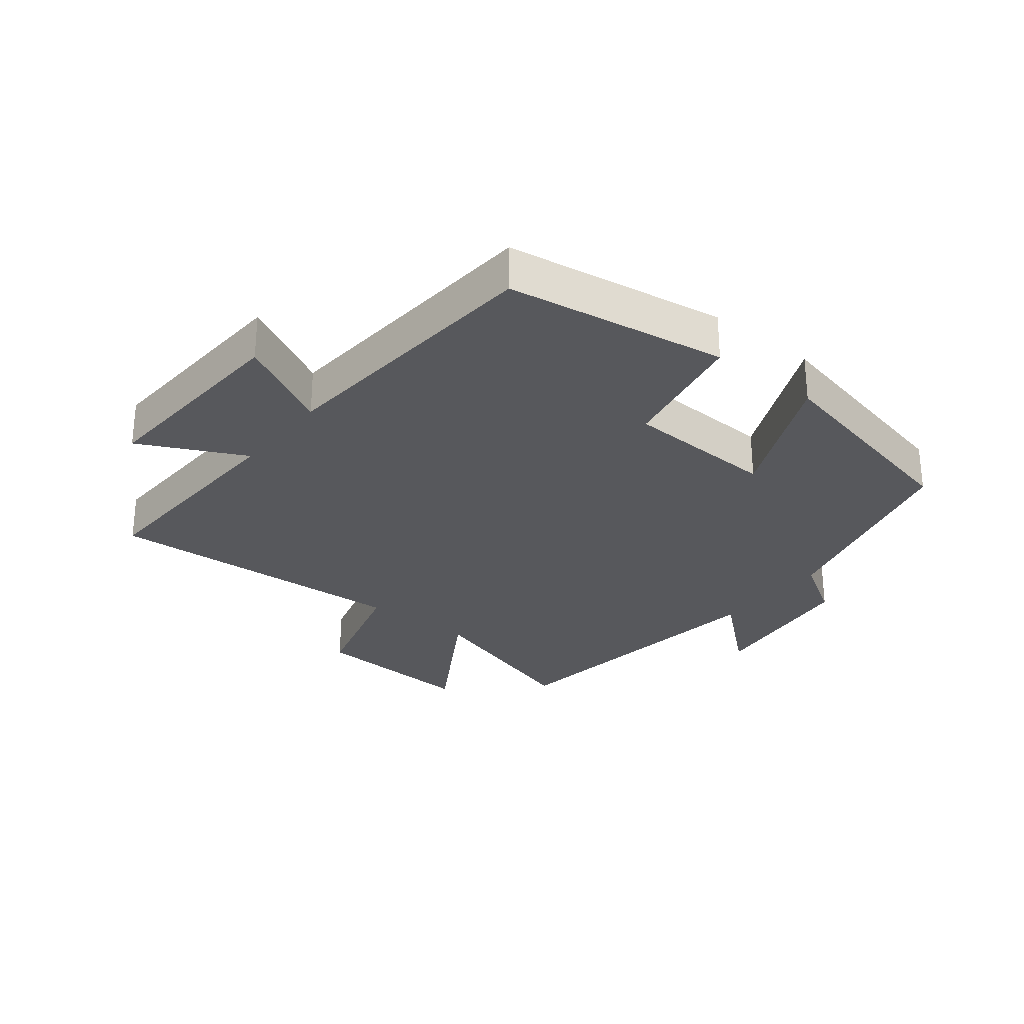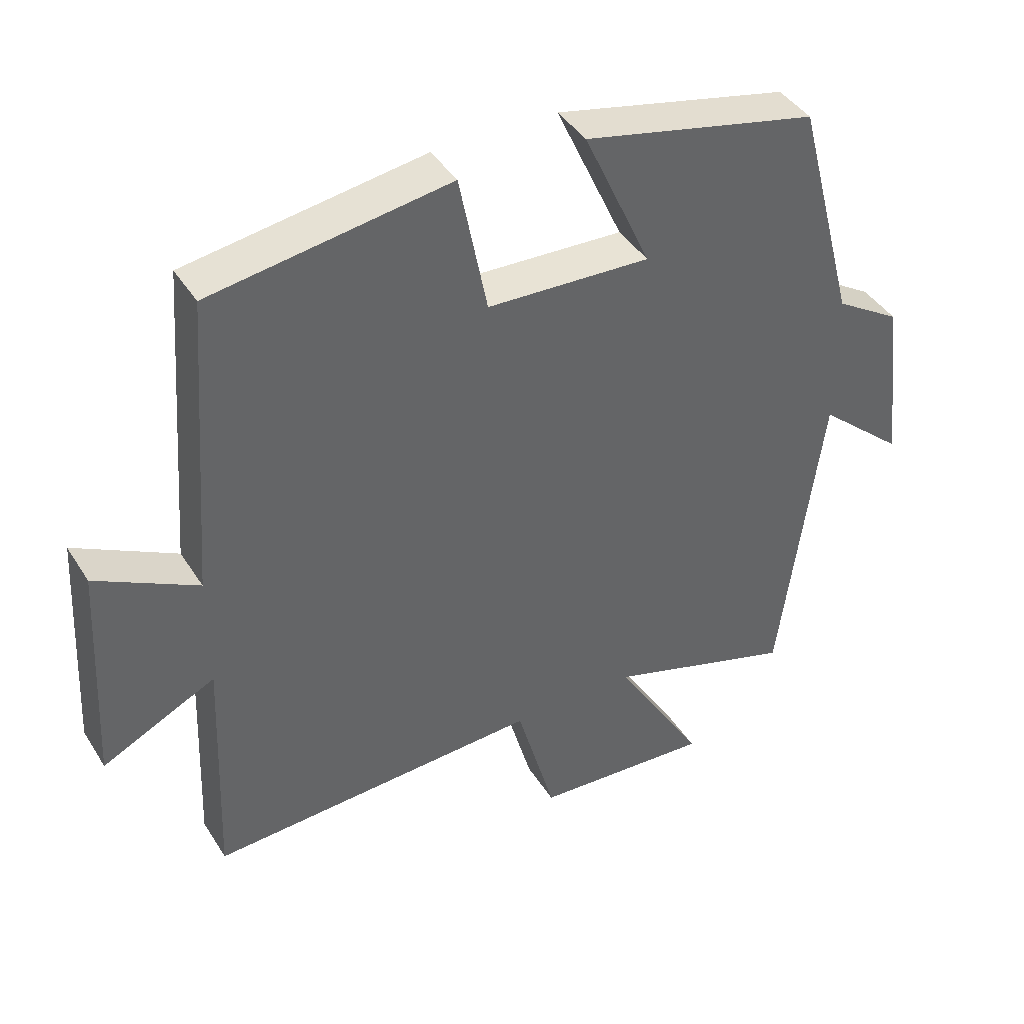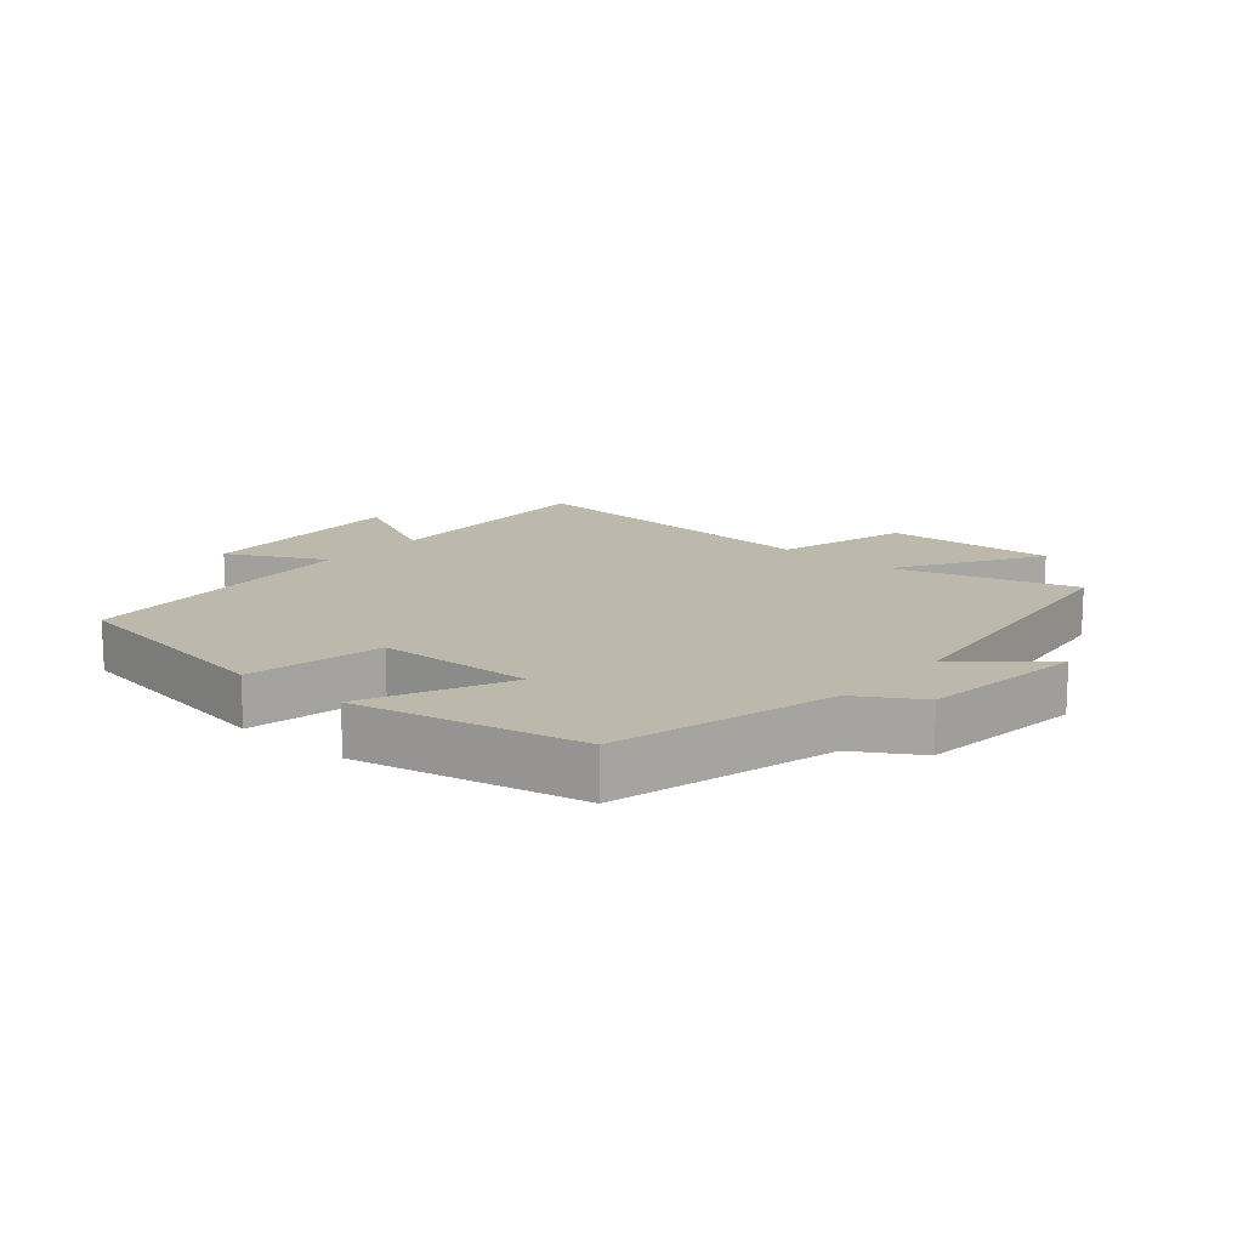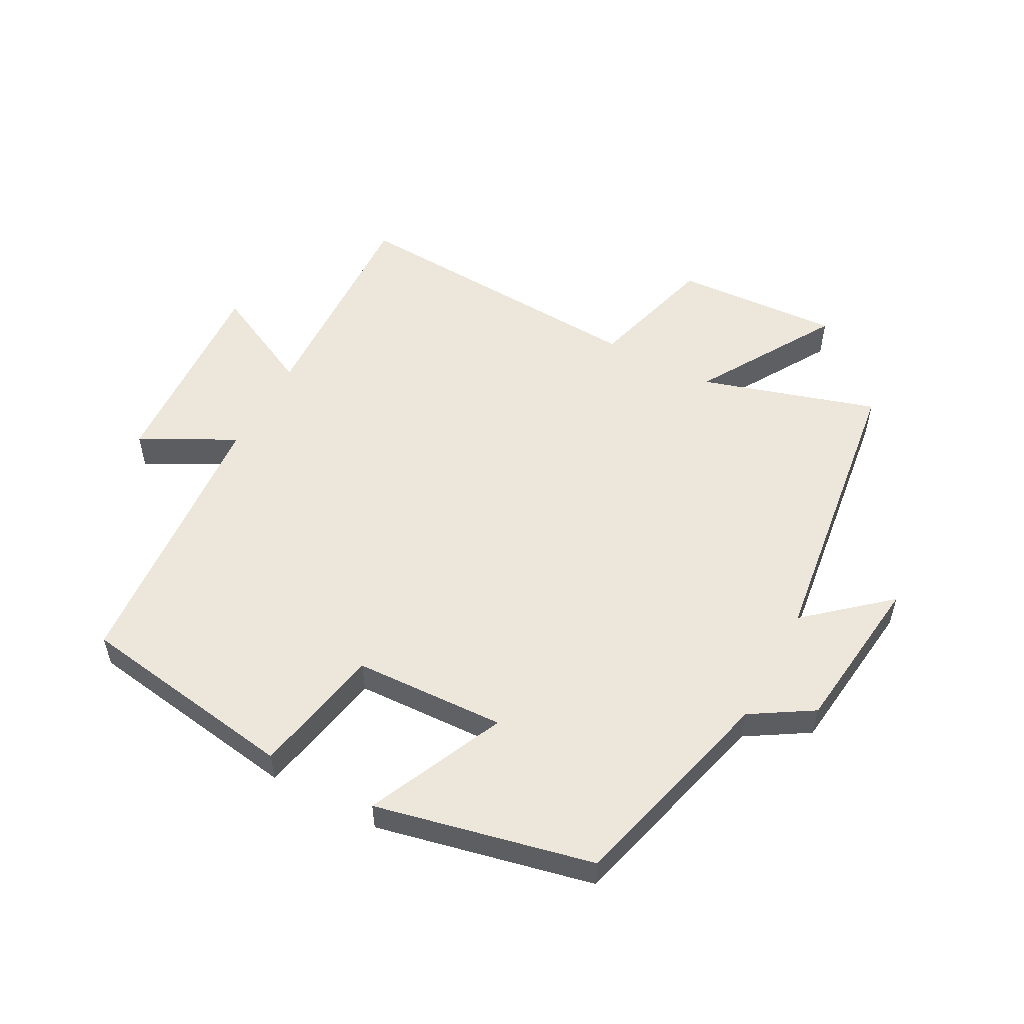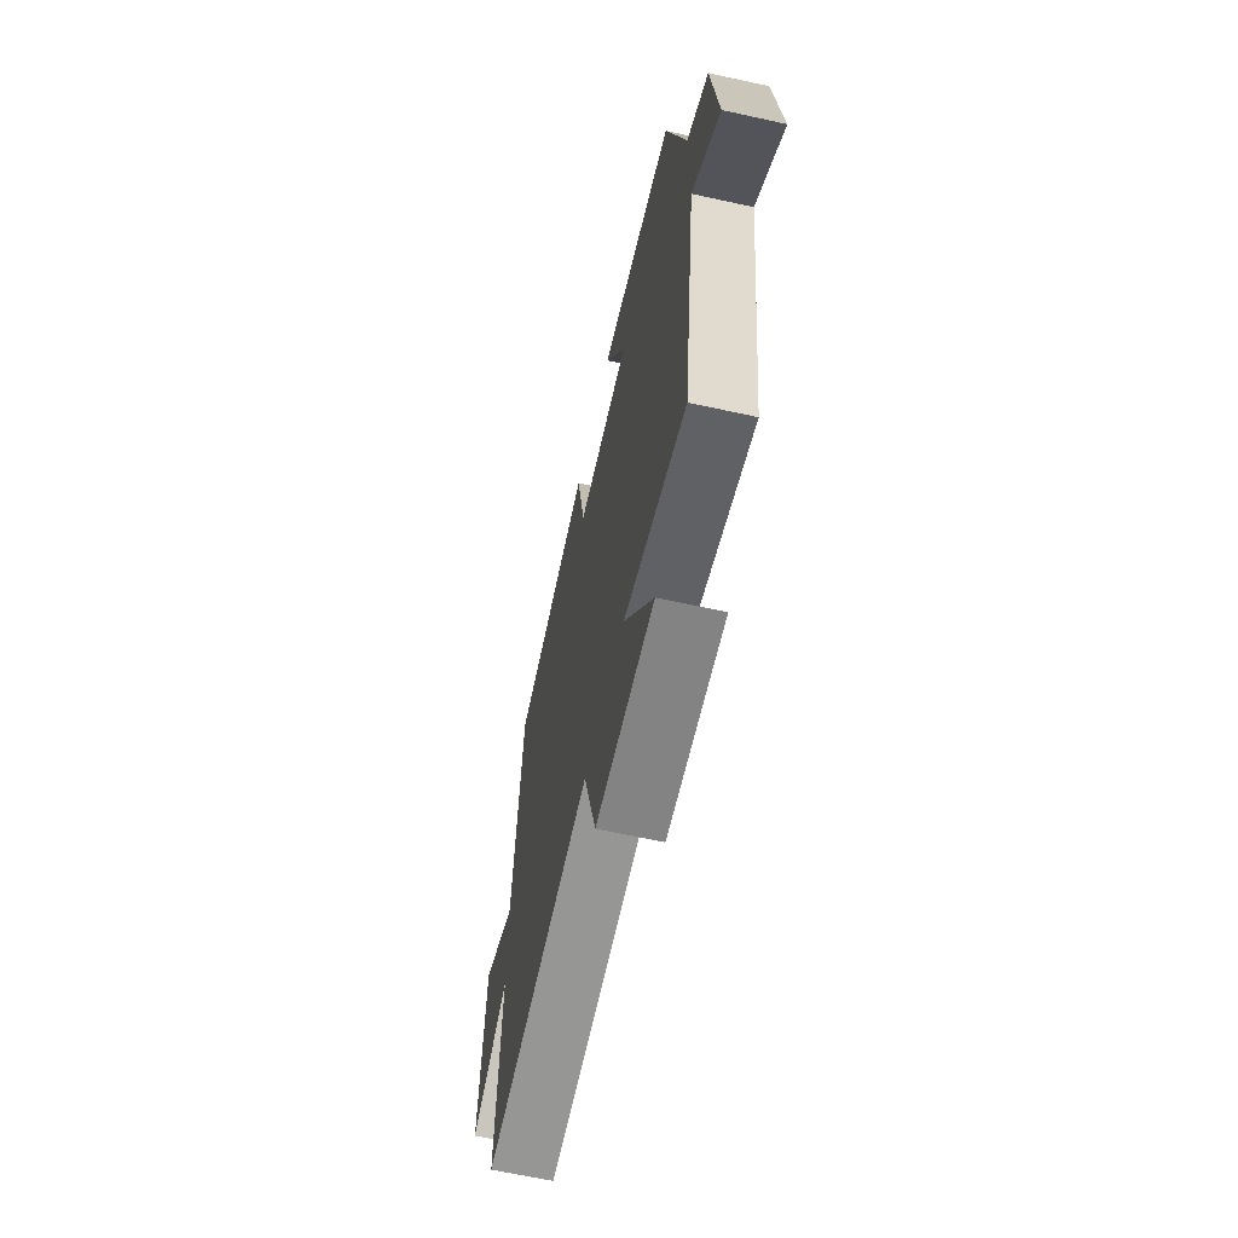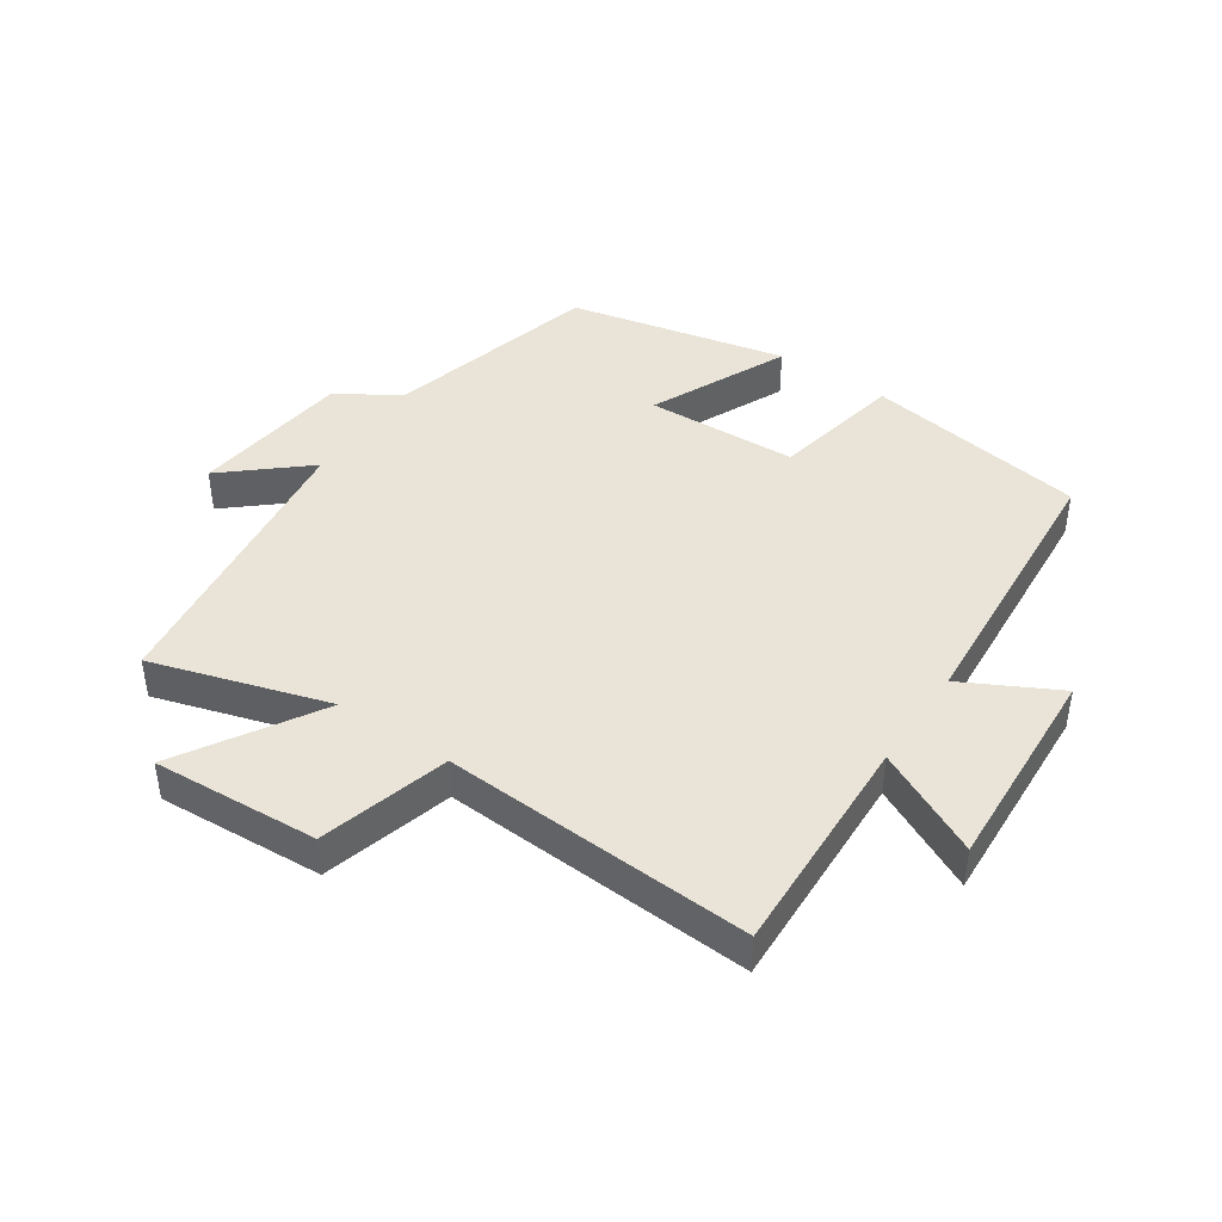
<metadata>
{"format":"obj","ext":"obj","renderer":"f3d","projection":"perspective","resolution":1024,"background":"white","views":[{"elev":-28.5,"azim":-38.4,"up":"+Y"},{"elev":41.7,"azim":-29.6,"up":"+Z"},{"elev":14.6,"azim":41.0,"up":"+Y"},{"elev":53.9,"azim":28.2,"up":"+Y"},{"elev":-64.5,"azim":77.5,"up":"+Z"},{"elev":43.1,"azim":-145.9,"up":"+Y"}]}
</metadata>
<code>
v 0.411 0.07 0.424
v 0.5 0.07 0.085
v 0.597 0.07 0.025
v 0.627 0.07 -0.229
v 0.5 0.07 -0.119
v 0.438 0.07 -0.585
v 0.16 0.07 -0.5
v 0.293 0.07 -0.72
v 0.031 0.07 -0.704
v -0.026 0.07 -0.5
v -0.514 0.07 -0.527
v -0.5 0.07 -0.171
v -0.667 0.07 -0.253
v -0.649 0.07 0.079
v -0.5 0.07 0.001
v -0.466 0.07 0.446
v -0.116 0.07 0.5
v -0.075 0.07 0.292
v 0.165 0.07 0.282
v 0.066 0.07 0.5
v 0.411 0 0.424
v 0.5 0 0.085
v 0.597 0 0.025
v 0.627 0 -0.229
v 0.5 0 -0.119
v 0.438 0 -0.585
v 0.16 0 -0.5
v 0.293 0 -0.72
v 0.031 0 -0.704
v -0.026 0 -0.5
v -0.514 0 -0.527
v -0.5 0 -0.171
v -0.667 0 -0.253
v -0.649 0 0.079
v -0.5 0 0.001
v -0.466 0 0.446
v -0.116 0 0.5
v -0.075 0 0.292
v 0.165 0 0.282
v 0.066 0 0.5
f 19 20 1 2
f 18 19 2 3
f 15 16 17 18
f 15 18 3
f 12 13 14 15
f 12 15 3
f 10 11 12 3
f 7 8 9 10
f 7 10 3
f 5 6 7
f 5 7 3
f 3 4 5
f 22 21 40 39
f 23 22 39 38
f 38 37 36 35
f 23 38 35
f 35 34 33 32
f 23 35 32
f 23 32 31 30
f 30 29 28 27
f 23 30 27
f 27 26 25
f 23 27 25
f 25 24 23
f 1 21 22 2
f 2 22 23 3
f 3 23 24 4
f 4 24 25 5
f 5 25 26 6
f 6 26 27 7
f 7 27 28 8
f 8 28 29 9
f 9 29 30 10
f 10 30 31 11
f 11 31 32 12
f 12 32 33 13
f 13 33 34 14
f 14 34 35 15
f 15 35 36 16
f 16 36 37 17
f 17 37 38 18
f 18 38 39 19
f 19 39 40 20
f 20 40 21 1

</code>
